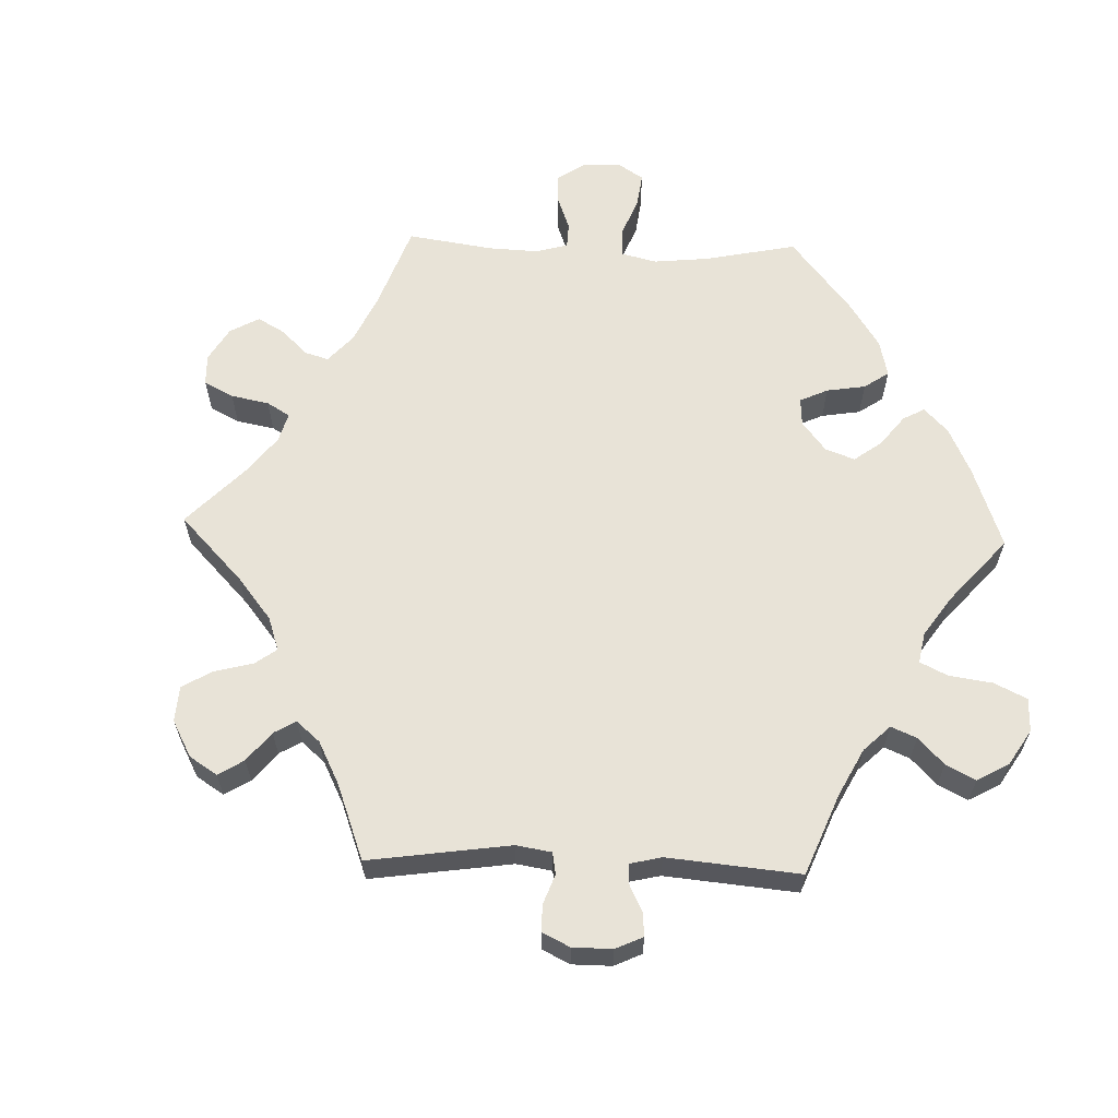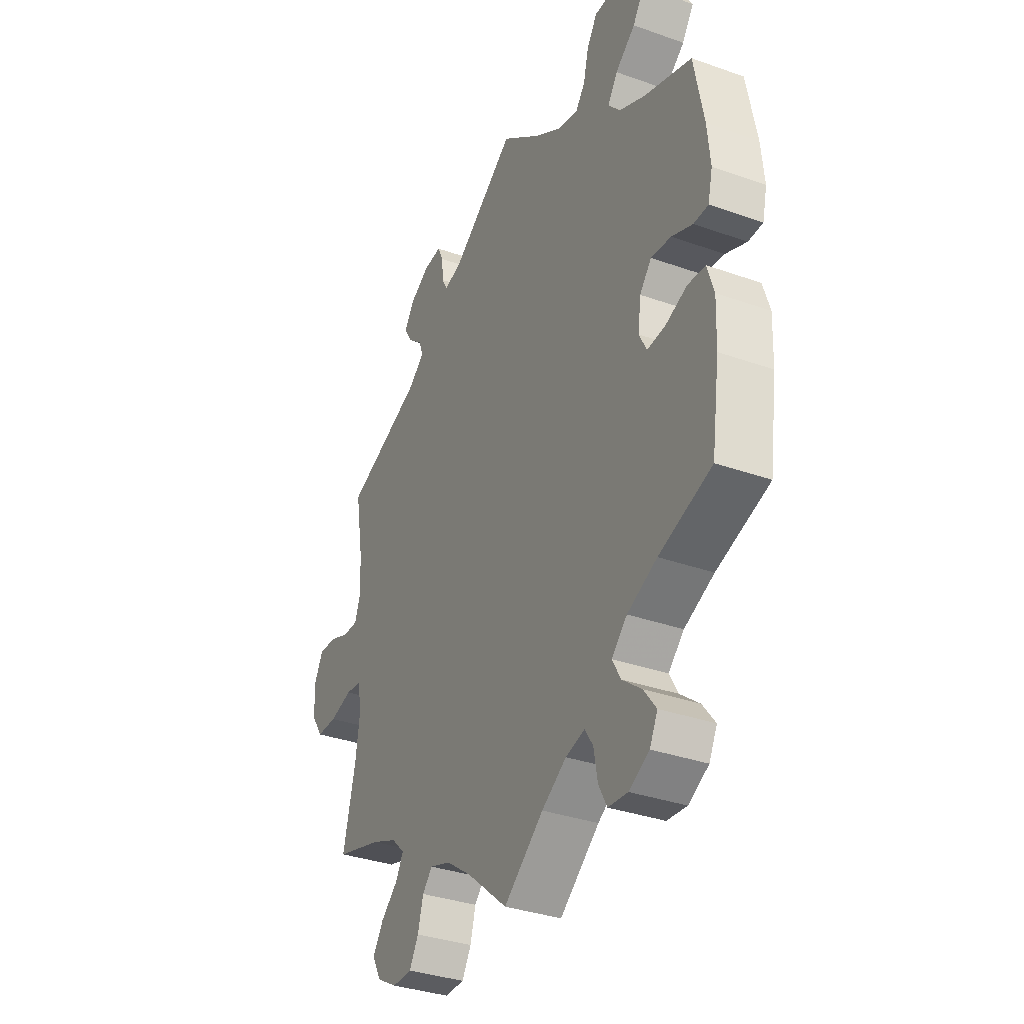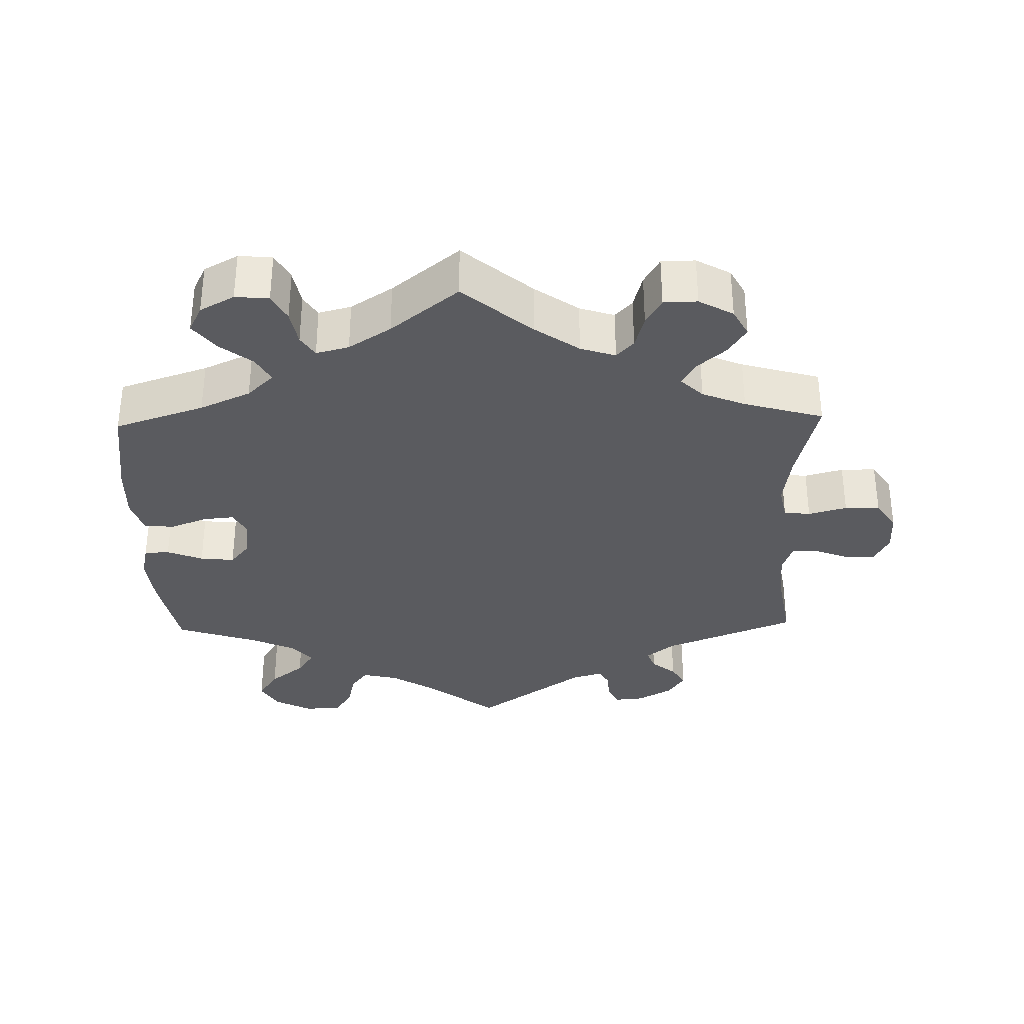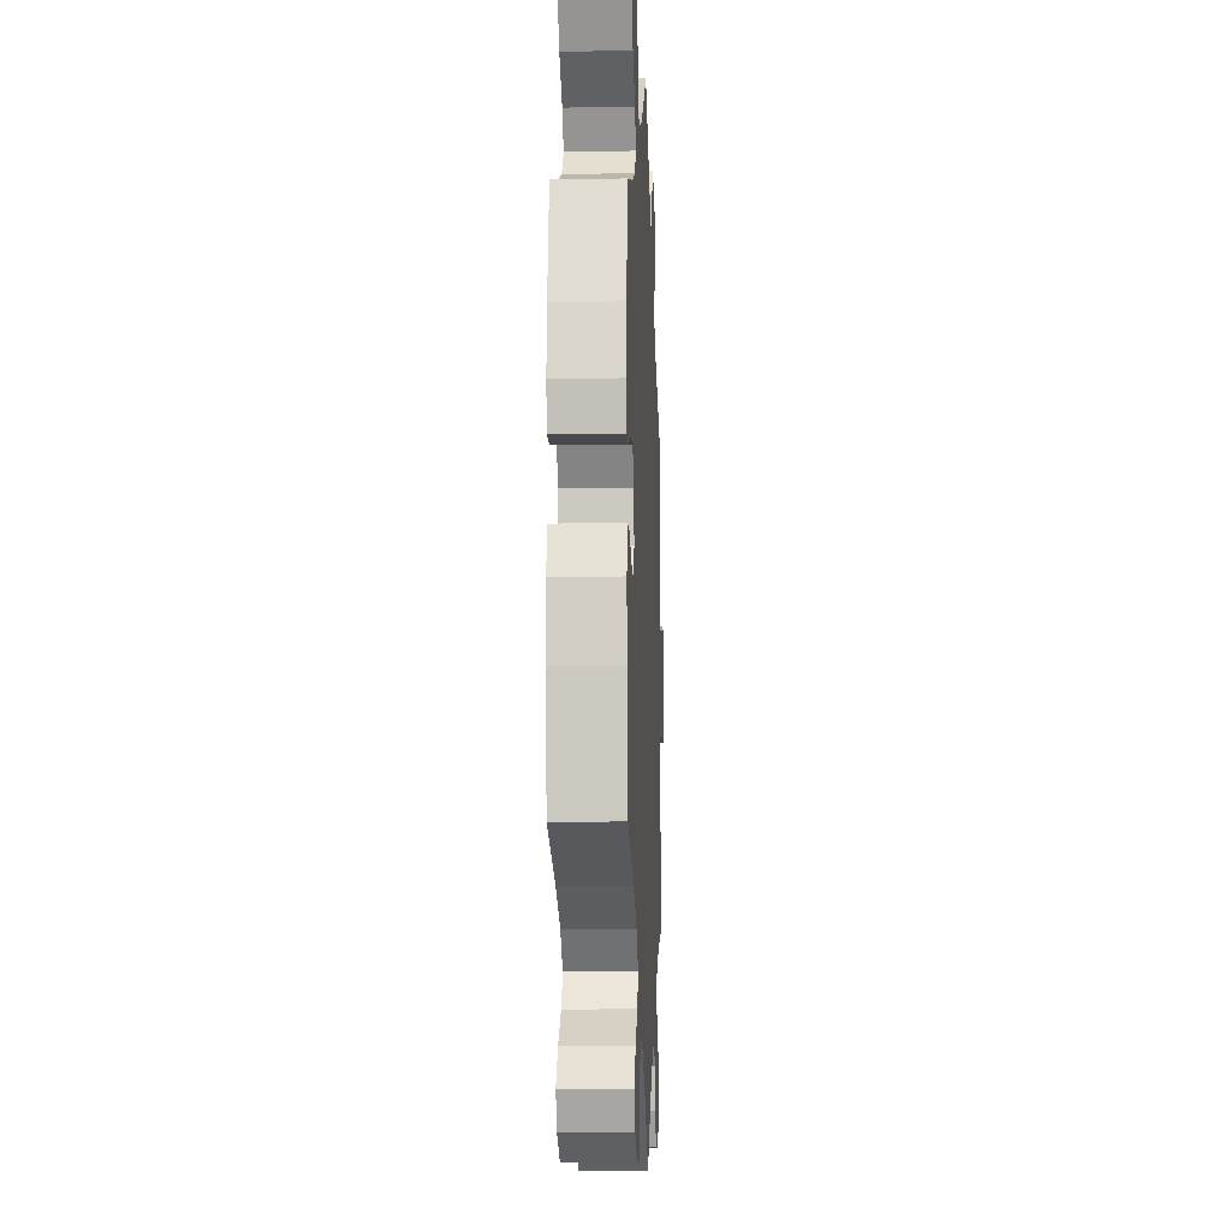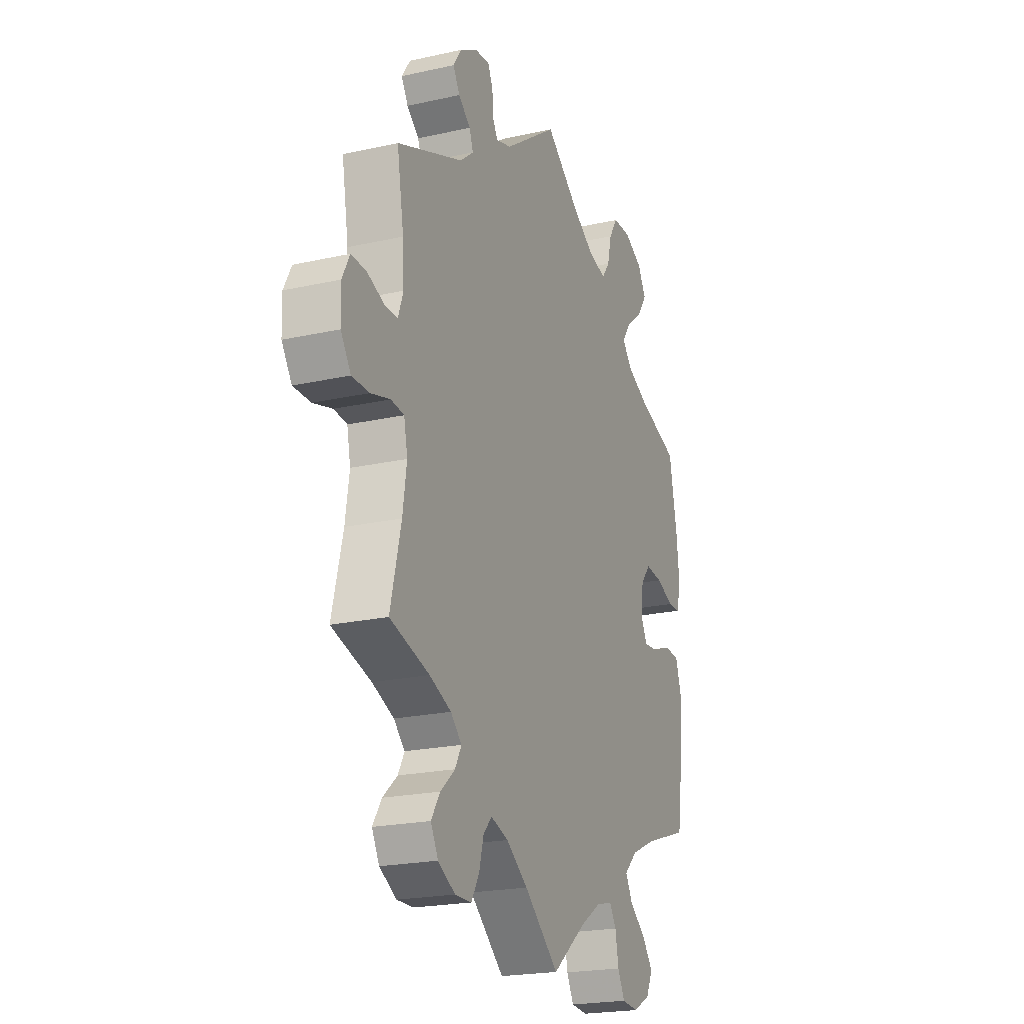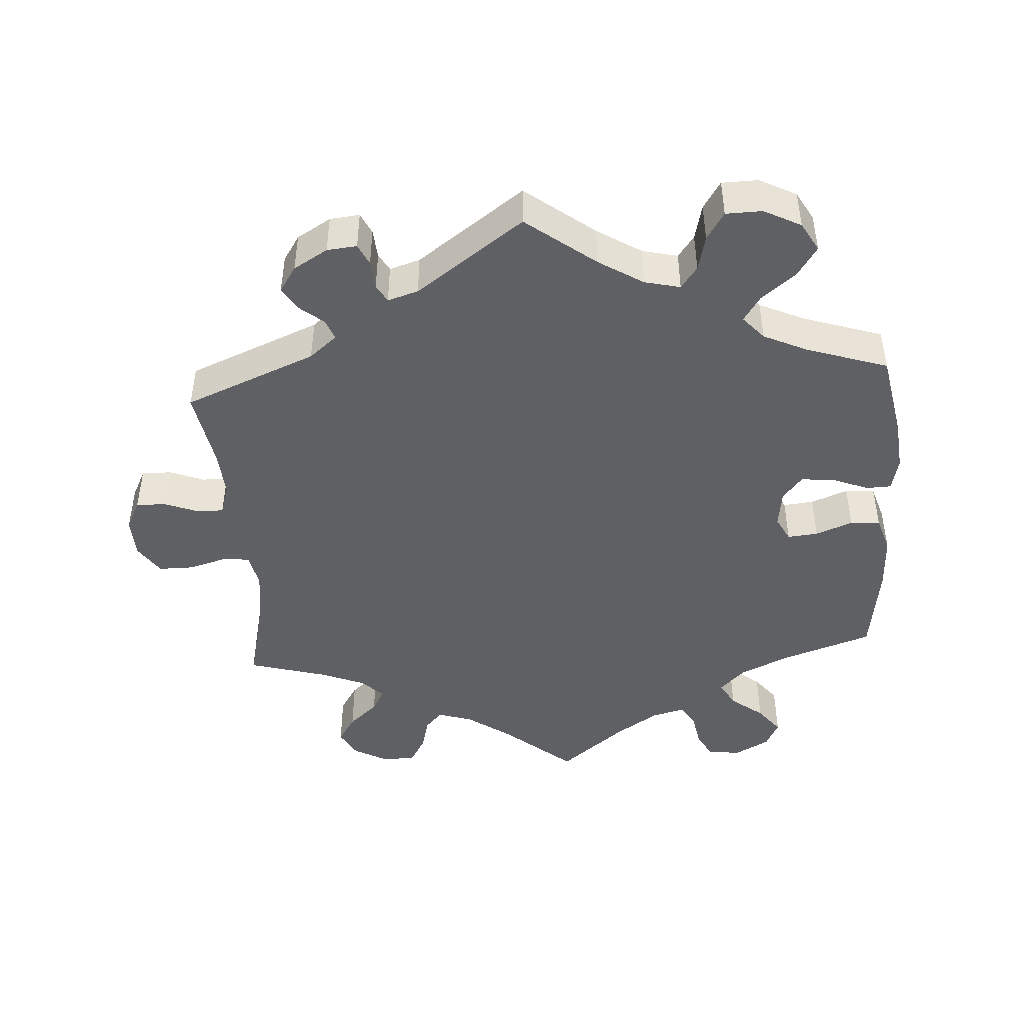
<metadata>
{"format":"obj","ext":"obj","renderer":"f3d","projection":"perspective","resolution":1024,"background":"white","views":[{"elev":61.9,"azim":-28.1,"up":"+Y"},{"elev":-34.2,"azim":64.3,"up":"+Z"},{"elev":-33.3,"azim":-178.6,"up":"+Y"},{"elev":-11.1,"azim":92.5,"up":"+Z"},{"elev":-21.5,"azim":-68.4,"up":"+Z"},{"elev":-45.3,"azim":4.0,"up":"+Y"}]}
</metadata>
<code>
v 0.097 0.07 0.503
v 0.159 0.07 0.464
v 0.209 0.07 0.452
v 0.232 0.07 0.483
v 0.244 0.07 0.533
v 0.269 0.07 0.572
v 0.32 0.07 0.573
v 0.372 0.07 0.546
v 0.395 0.07 0.505
v 0.367 0.07 0.463
v 0.319 0.07 0.425
v 0.295 0.07 0.389
v 0.324 0.07 0.356
v 0.386 0.07 0.327
v 0.5 0.07 0.289
v 0.523 0.07 0.168
v 0.53 0.07 0.096
v 0.519 0.07 0.049
v 0.484 0.07 0.048
v 0.434 0.07 0.068
v 0.386 0.07 0.073
v 0.358 0.07 0.039
v 0.351 0.07 -0.014
v 0.369 0.07 -0.049
v 0.412 0.07 -0.045
v 0.464 0.07 -0.025
v 0.506 0.07 -0.028
v 0.522 0.07 -0.079
v 0.519 0.07 -0.157
v 0.5 0.07 -0.289
v 0.374 0.07 -0.331
v 0.303 0.07 -0.363
v 0.266 0.07 -0.399
v 0.286 0.07 -0.435
v 0.332 0.07 -0.471
v 0.362 0.07 -0.51
v 0.343 0.07 -0.548
v 0.295 0.07 -0.574
v 0.248 0.07 -0.57
v 0.228 0.07 -0.532
v 0.219 0.07 -0.482
v 0.2 0.07 -0.452
v 0.154 0.07 -0.464
v 0.095 0.07 -0.502
v 0 0.07 -0.578
v -0.097 0.07 -0.496
v -0.158 0.07 -0.453
v -0.207 0.07 -0.437
v -0.231 0.07 -0.463
v -0.244 0.07 -0.511
v -0.266 0.07 -0.549
v -0.313 0.07 -0.55
v -0.361 0.07 -0.523
v -0.382 0.07 -0.484
v -0.357 0.07 -0.445
v -0.316 0.07 -0.409
v -0.298 0.07 -0.376
v -0.329 0.07 -0.346
v -0.39 0.07 -0.321
v -0.501 0.07 -0.289
v -0.471 0.07 -0.165
v -0.46 0.07 -0.09
v -0.47 0.07 -0.041
v -0.507 0.07 -0.037
v -0.561 0.07 -0.052
v -0.61 0.07 -0.052
v -0.638 0.07 -0.01
v -0.64 0.07 0.048
v -0.619 0.07 0.089
v -0.577 0.07 0.088
v -0.528 0.07 0.069
v -0.492 0.07 0.069
v -0.478 0.07 0.11
v -0.482 0.07 0.177
v -0.501 0.07 0.289
v -0.315 0.07 0.364
v -0.276 0.07 0.396
v -0.287 0.07 0.425
v -0.321 0.07 0.453
v -0.34 0.07 0.485
v -0.316 0.07 0.521
v -0.268 0.07 0.549
v -0.226 0.07 0.553
v -0.212 0.07 0.523
v -0.209 0.07 0.482
v -0.195 0.07 0.457
v -0.152 0.07 0.47
v 0 0.07 0.578
v 0.097 0 0.503
v 0.159 0 0.464
v 0.209 0 0.452
v 0.232 0 0.483
v 0.244 0 0.533
v 0.269 0 0.572
v 0.32 0 0.573
v 0.372 0 0.546
v 0.395 0 0.505
v 0.367 0 0.463
v 0.319 0 0.425
v 0.295 0 0.389
v 0.324 0 0.356
v 0.386 0 0.327
v 0.5 0 0.289
v 0.523 0 0.168
v 0.53 0 0.096
v 0.519 0 0.049
v 0.484 0 0.048
v 0.434 0 0.068
v 0.386 0 0.073
v 0.358 0 0.039
v 0.351 0 -0.014
v 0.369 0 -0.049
v 0.412 0 -0.045
v 0.464 0 -0.025
v 0.506 0 -0.028
v 0.522 0 -0.079
v 0.519 0 -0.157
v 0.5 0 -0.289
v 0.374 0 -0.331
v 0.303 0 -0.363
v 0.266 0 -0.399
v 0.286 0 -0.435
v 0.332 0 -0.471
v 0.362 0 -0.51
v 0.343 0 -0.548
v 0.295 0 -0.574
v 0.248 0 -0.57
v 0.228 0 -0.532
v 0.219 0 -0.482
v 0.2 0 -0.452
v 0.154 0 -0.464
v 0.095 0 -0.502
v 0 0 -0.578
v -0.097 0 -0.496
v -0.158 0 -0.453
v -0.207 0 -0.437
v -0.231 0 -0.463
v -0.244 0 -0.511
v -0.266 0 -0.549
v -0.313 0 -0.55
v -0.361 0 -0.523
v -0.382 0 -0.484
v -0.357 0 -0.445
v -0.316 0 -0.409
v -0.298 0 -0.376
v -0.329 0 -0.346
v -0.39 0 -0.321
v -0.501 0 -0.289
v -0.471 0 -0.165
v -0.46 0 -0.09
v -0.47 0 -0.041
v -0.507 0 -0.037
v -0.561 0 -0.052
v -0.61 0 -0.052
v -0.638 0 -0.01
v -0.64 0 0.048
v -0.619 0 0.089
v -0.577 0 0.088
v -0.528 0 0.069
v -0.492 0 0.069
v -0.478 0 0.11
v -0.482 0 0.177
v -0.501 0 0.289
v -0.315 0 0.364
v -0.276 0 0.396
v -0.287 0 0.425
v -0.321 0 0.453
v -0.34 0 0.485
v -0.316 0 0.521
v -0.268 0 0.549
v -0.226 0 0.553
v -0.212 0 0.523
v -0.209 0 0.482
v -0.195 0 0.457
v -0.152 0 0.47
v 0 0 0.578
f 87 88 1
f 86 87 1 2
f 82 83 84 85
f 82 85 86
f 81 82 86
f 78 79 80 81
f 77 78 81 86
f 76 77 86 2
f 74 75 76 2
f 68 69 70 71
f 68 71 72
f 67 68 72
f 64 65 66 67
f 63 64 67 72
f 62 63 72 73
f 59 60 61
f 58 59 61 62
f 57 58 62 73
f 53 54 55 56
f 53 56 57
f 52 53 57
f 49 50 51 52
f 48 49 52 57
f 47 48 57 73
f 44 45 46
f 43 44 46 47
f 42 43 47 73
f 38 39 40 41
f 38 41 42
f 37 38 42
f 34 35 36 37
f 33 34 37 42
f 32 33 42 73
f 28 29 30 31
f 25 26 27 28
f 24 25 28 31
f 23 24 31 32
f 17 18 19 20
f 17 20 21
f 14 15 16 17
f 13 14 17 21
f 12 13 21 22
f 8 9 10 11
f 8 11 12
f 7 8 12
f 4 5 6 7
f 3 4 7 12
f 23 32 73 74
f 12 22 23 74
f 2 3 12 74
f 89 176 175
f 90 89 175 174
f 173 172 171 170
f 174 173 170
f 174 170 169
f 169 168 167 166
f 174 169 166 165
f 90 174 165 164
f 90 164 163 162
f 159 158 157 156
f 160 159 156
f 160 156 155
f 155 154 153 152
f 160 155 152 151
f 161 160 151 150
f 149 148 147
f 150 149 147 146
f 161 150 146 145
f 144 143 142 141
f 145 144 141
f 145 141 140
f 140 139 138 137
f 145 140 137 136
f 161 145 136 135
f 134 133 132
f 135 134 132 131
f 161 135 131 130
f 129 128 127 126
f 130 129 126
f 130 126 125
f 125 124 123 122
f 130 125 122 121
f 161 130 121 120
f 119 118 117 116
f 116 115 114 113
f 119 116 113 112
f 120 119 112 111
f 108 107 106 105
f 109 108 105
f 105 104 103 102
f 109 105 102 101
f 110 109 101 100
f 99 98 97 96
f 100 99 96
f 100 96 95
f 95 94 93 92
f 100 95 92 91
f 162 161 120 111
f 162 111 110 100
f 162 100 91 90
f 1 89 90 2
f 2 90 91 3
f 3 91 92 4
f 4 92 93 5
f 5 93 94 6
f 6 94 95 7
f 7 95 96 8
f 8 96 97 9
f 9 97 98 10
f 10 98 99 11
f 11 99 100 12
f 12 100 101 13
f 13 101 102 14
f 14 102 103 15
f 15 103 104 16
f 16 104 105 17
f 17 105 106 18
f 18 106 107 19
f 19 107 108 20
f 20 108 109 21
f 21 109 110 22
f 22 110 111 23
f 23 111 112 24
f 24 112 113 25
f 25 113 114 26
f 26 114 115 27
f 27 115 116 28
f 28 116 117 29
f 29 117 118 30
f 30 118 119 31
f 31 119 120 32
f 32 120 121 33
f 33 121 122 34
f 34 122 123 35
f 35 123 124 36
f 36 124 125 37
f 37 125 126 38
f 38 126 127 39
f 39 127 128 40
f 40 128 129 41
f 41 129 130 42
f 42 130 131 43
f 43 131 132 44
f 44 132 133 45
f 45 133 134 46
f 46 134 135 47
f 47 135 136 48
f 48 136 137 49
f 49 137 138 50
f 50 138 139 51
f 51 139 140 52
f 52 140 141 53
f 53 141 142 54
f 54 142 143 55
f 55 143 144 56
f 56 144 145 57
f 57 145 146 58
f 58 146 147 59
f 59 147 148 60
f 60 148 149 61
f 61 149 150 62
f 62 150 151 63
f 63 151 152 64
f 64 152 153 65
f 65 153 154 66
f 66 154 155 67
f 67 155 156 68
f 68 156 157 69
f 69 157 158 70
f 70 158 159 71
f 71 159 160 72
f 72 160 161 73
f 73 161 162 74
f 74 162 163 75
f 75 163 164 76
f 76 164 165 77
f 77 165 166 78
f 78 166 167 79
f 79 167 168 80
f 80 168 169 81
f 81 169 170 82
f 82 170 171 83
f 83 171 172 84
f 84 172 173 85
f 85 173 174 86
f 86 174 175 87
f 87 175 176 88
f 88 176 89 1

</code>
